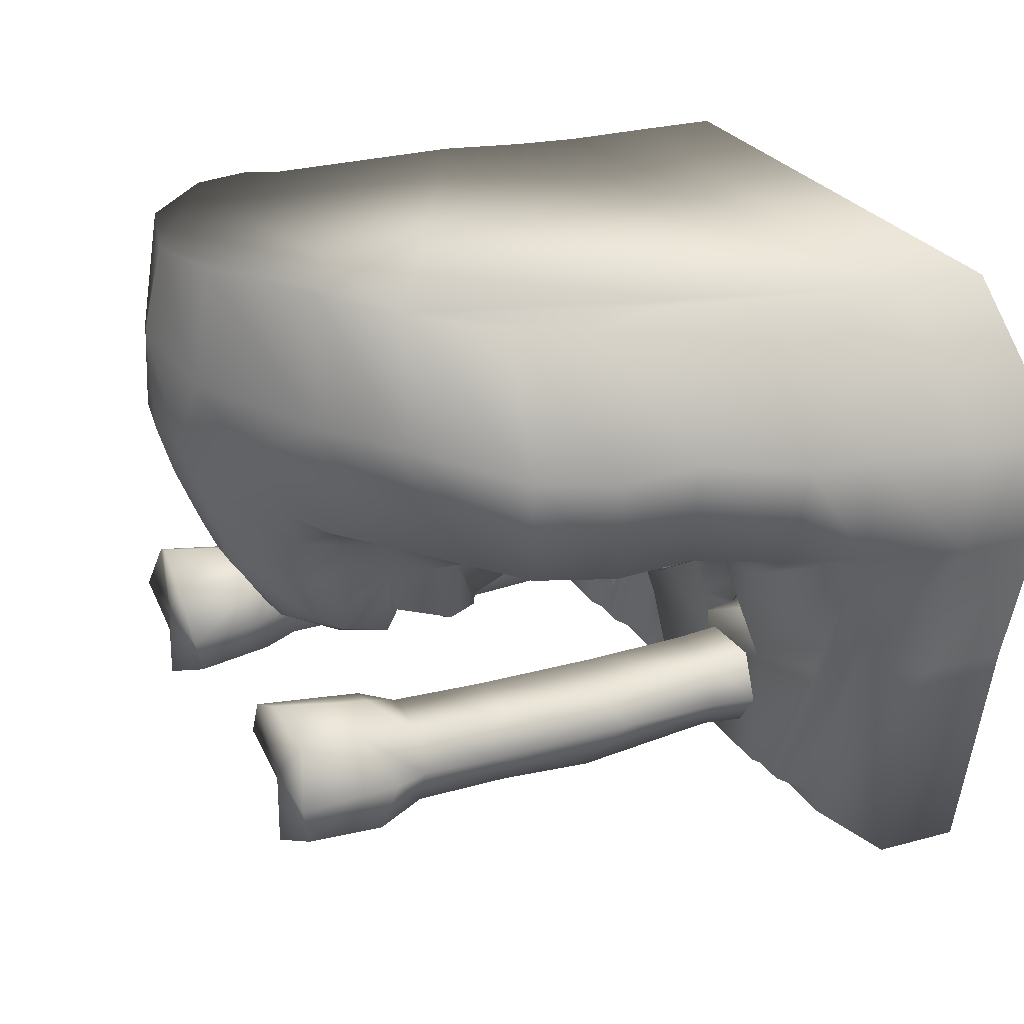
<metadata>
{"format":"obj","ext":"obj","renderer":"f3d","projection":"perspective","resolution":1024,"background":"white","views":[{"elev":25.5,"azim":66.3,"up":"+Y"}]}
</metadata>
<code>
g
v  -0.6371 1.475 5.818
v  -1.725 0.02013 5.805
v  -0.7481 1.059 6.018
v  -1.754 -3.898 1.798
v  -3.735 -2.138 8.344
v  -2.18 -1.452 8.829
v  -1.282 1.011 3.577
v  -1.408 0.739 4.946
v  -1.439 -0.8791 8.036
v  -1.164 1.029 5.422
v  -1.509 -4.87 0.8071
v  -2.338 -2.779 2.735
v  -1.031 -0.6294 7.502
v  -1.738 1.05 9.552
v  -3.564 -1.534 6.936
v  -2.666 0.04315 2.821
v  -1.357 -4.107 1.636
v  -1.325 -2.787 1.94
v  -1.374 0.3477 2.297
v  -0.519 -0.9483 6.573
v  -1.776 0.2049 8.125
v  -3.883 -3.38 2.468
v  -0.9634 -5.426 0.7895
v  -2.658 0.6599 6.941
v  -2.081 -1.333 10.41
v  -1.932 0.81 8.245
v  -5.144 1.36 4.698
v  -1.848 -3.514 2.428
v  -1.773 -1.732 1.97
v  -2.221 -2.132 3.414
v  -3.457 -1.545 3.414
v  -3.744 0.063 2.906
v  -3.48 -2.734 8.343
v  -3.672 -2.138 3.414
v  -1.98 -3.38 2.468
v  -4.593 -1.314 2.181
v  -2.463 -1.561 4.931
v  -3.676 -2.152 4.931
v  -4.773 -4.87 0.8071
v  -2.142 -3.214 2.763
v  -0.4924 -0.7462 7.622
v  -4.99 -1.225 1.702
v  -3.647 -1.346 10.25
v  -3.398 -1.651 5.318
v  -1.116 1.405 3.574
v  -2.853 -0.9688 10.4
v  -1.124 1.385 2.277
v  -1.655 0.3744 4.715
v  -2.932 0.559 5.533
v  -3.751 -2.895 9.07
v  -1.049 1.776 2.274
v  -2.989 1.766 9.464
v  -2.353 -2.909 8.831
v  -4.849 -1.26 1.756
v  -2.863 -3.296 10.4
v  -3.763 -2.138 2.735
v  -1.078 -0.7484 6.408
v  -2.364 -2.723 8.343
v  -3.805 -2.12 7.27
v  -2.868 -3.104 9.094
v  -1.475 -4.153 1.442
v  -3.044 0.09622 3.003
v  -1.686 0.3524 3.626
v  -2.439 -0.5419 2.104
v  -0.8387 -0.7506 7.601
v  -0.4021 -1.005 6.925
v  -1.391 0.9684 3.578
v  -0.6215 1.866 5.612
v  -3.01 0.5193 4.708
v  -1.263 0.9906 2.279
v  -2.386 -2.737 4.931
v  -1.891 -1.365 2.152
v  -0.8516 1.836 5.384
v  -3.457 -1.446 2.735
v  -2.408 -2.715 7.057
v  -3.812 -1.314 2.752
v  -1.593 -1.697 1.916
v  -2.338 -2.608 3.414
v  -2.849 -1.208 8.927
v  -3.778 1.603 8.439
v  -5.616 -1.119 0.8071
v  -3.38 -2.687 2.735
v  -1.37 0.9475 2.28
v  -3.38 -2.614 3.414
v  -0.413 -0.7755 7.546
v  -1.087 1.429 4.932
v  -2.162 -1.314 2.752
v  -2.212 -2.114 7.247
v  -1.527 -2.112 10.34
v  -2.44 -1.546 8.344
v  -1.414 0.6999 3.589
v  -1.739 0.2444 6.998
v  -0.9762 1.445 5.419
v  -5.701 1.125 2.13
v  -0.7571 0.424 6.216
v  -2 -1.314 2.181
v  -3.473 -1.552 8.344
v  -1.891 1.643 9.782
v  -2.819 -2.128 10.38
v  -3.488 -2.71 6.936
v  -2.417 1.258 8.236
v  -0.6783 -0.6475 9.499
v  -2.089 -0.1402 2.643
v  -1.811 -2.132 9.113
v  -4.24 -4.2 1.744
v  -1.593 -4.2 1.744
v  -2.96 0.3291 3.385
v  -4.677 1.288 7.026
v  -4.928 1.183 5.794
v  -1.371 -0.274 9.422
v  -1.791 -0.6836 7.109
v  -3.419 -2.831 5.517
v  -1.593 -2.989 1.619
v  -4.101 -3.898 1.798
v  -2.074 -2.932 10.07
v  -4.042 -3.514 2.428
v  -1.091 -0.5945 6.322
v  -4.78 -1.292 2.152
v  -0.5305 -1.217 7.673
v  -4.033 -2.133 10.4
v  -2.178 -2.132 2.735
v  -1.261 0.4429 5.492
v  -3.917 -2.132 8.838
v  -1.959 0.3153 7.563
v  -2.176 -2.147 5.613
v  -1.688 -0.4187 7.963
v  -2.415 -1.539 3.414
v  0.001426 1.469 5.93
v  -2.531 -1.529 6.936
v  -1.293 -1.468 2.382
v  -3.538 -1.443 9.235
v  -6.158 1.175 0.6858
v  -2.243 -2.132 8.343
v  -1.014 1.797 3.572
v  -3.792 -3.214 2.763
v  -1.384 0.9915 4.935
v  -5.554 1.227 3.277
v  -3.647 -2.921 10.19
v  -2.415 -1.482 2.735
v  -2.473 -1.2 2.308
v  -0.9582 1.82 4.929
v  -1.276 1.035 4.934
v  0.001425 -0.9356 6.27
v  0.001425 -1.019 6.454
v  0.001425 -1.015 7.701
v  0.001422 -0.9942 7.86
v  0.001422 -1.114 7.943
v  0.001422 0.4604 6.314
v  0.001426 1.897 5.74
v  0.001426 1.144 2.277
v  0.001427 1.025 2.278
v  0.001427 0.152 2.309
v  1.741 1.05 9.552
v  1.934 0.8099 8.245
v  2.42 1.258 8.236
v  1.898 1.643 9.782
v  0.005737 1.785 10.91
v  0.001425 1.062 10.61
v  2.661 0.6599 6.941
v  1.742 0.2444 6.998
v  1.728 0.02011 5.805
v  2.935 0.559 5.533
v  1.691 -0.4187 7.963
v  1.779 0.2049 8.125
v  1.348 -0.274 9.399
v  1.442 -0.8791 8.036
v  0.4953 -0.7462 7.622
v  0.5333 -1.217 7.673
v  0.405 -1.005 6.925
v  0.5218 -0.9483 6.573
v  1.797 -0.6836 7.109
v  1.033 -0.6294 7.502
v  0.6087 -0.7067 9.499
v  0.001422 -0.7326 9.555
v  0.001422 -1.24 7.186
v  0.001425 -0.9892 6.86
v  1.081 -0.7484 6.408
v  1.094 -0.5945 6.322
v  1.264 0.4429 5.492
v  1.658 0.3744 4.715
v  1.411 0.739 4.946
v  1.417 0.6999 3.589
v  1.689 0.3524 3.626
v  2.963 0.329 3.385
v  3.012 0.5193 4.708
v  1.377 0.3477 2.297
v  2.092 -0.1402 2.643
v  2.668 0.04314 2.821
v  0.7791 1.038 6.062
v  1.373 0.9475 2.28
v  0.001426 0.4594 2.295
v  1.393 0.9684 3.578
v  1.387 0.9915 4.935
v  1.214 1.008 5.422
v  0.7228 1.081 5.974
v  1.266 0.9906 2.279
v  1.284 1.011 3.577
v  1.278 1.035 4.934
v  1.12 1.051 5.421
v  0.6399 1.475 5.818
v  1.197 1.351 2.277
v  1.191 1.372 3.575
v  1.047 1.439 3.574
v  1.057 1.418 2.276
v  1.163 1.395 4.932
v  1.018 1.462 4.931
v  1.041 1.412 5.419
v  0.917 1.478 5.419
v  0.6243 1.866 5.612
v  0.001426 1.483 2.275
v  1.052 1.776 2.274
v  0.001426 1.832 2.276
v  1.017 1.797 3.572
v  0.9611 1.82 4.929
v  0.8544 1.836 5.384
v  3.786 1.603 8.439
v  2.996 1.766 9.464
v  4.684 1.288 7.026
v  4.935 1.183 5.794
v  5.56 1.227 3.277
v  5.151 1.36 4.698
v  4.992 -1.225 1.702
v  5.618 -1.119 0.8071
v  6.162 1.175 0.6858
v  5.708 1.125 2.13
v  3.047 0.09622 3.003
v  3.747 0.063 2.906
v  4.243 -4.2 1.744
v  1.596 -4.2 1.744
v  1.51 -4.87 0.8071
v  4.775 -4.87 0.8071
v  1.756 -3.898 1.798
v  4.104 -3.898 1.798
v  1.983 -3.38 2.468
v  1.851 -3.514 2.428
v  4.045 -3.514 2.428
v  3.886 -3.38 2.468
v  4.852 -1.26 1.756
v  4.782 -1.292 2.152
v  4.596 -1.314 2.181
v  2.145 -3.214 2.763
v  3.795 -3.214 2.763
v  3.815 -1.314 2.752
v  2.165 -1.314 2.752
v  2.003 -1.314 2.181
v  1.776 -1.732 1.97
v  1.894 -1.365 2.152
v  1.596 -1.697 1.916
v  1.596 -2.989 1.619
v  1.296 -1.468 2.382
v  1.328 -2.787 1.94
v  1.36 -4.107 1.636
v  1.478 -4.153 1.442
v  0.9649 -5.426 0.7895
v  2.442 -0.5419 2.104
v  2.534 -1.528 6.936
v  2.214 -2.114 7.247
v  2.246 -2.132 8.343
v  2.443 -1.546 8.344
v  3.808 -2.12 7.27
v  3.567 -1.534 6.936
v  3.476 -1.552 8.344
v  3.738 -2.138 8.344
v  2.411 -2.715 7.057
v  3.491 -2.71 6.936
v  3.483 -2.734 8.343
v  2.367 -2.723 8.343
v  2.183 -1.452 8.829
v  1.814 -2.132 9.113
v  1.53 -2.112 10.34
v  2.084 -1.333 10.41
v  2.465 -1.561 4.931
v  2.179 -2.147 5.613
v  3.92 -2.132 8.838
v  3.541 -1.443 9.235
v  3.65 -1.346 10.25
v  4.036 -2.133 10.4
v  3.679 -2.152 4.931
v  3.401 -1.651 5.318
v  2.356 -2.909 8.831
v  2.871 -3.104 9.094
v  2.866 -3.296 10.4
v  2.077 -2.932 10.07
v  2.389 -2.737 4.931
v  3.422 -2.831 5.517
v  2.852 -1.208 8.927
v  2.856 -0.9688 10.4
v  3.754 -2.895 9.07
v  3.65 -2.921 10.19
v  2.224 -2.132 3.414
v  2.418 -1.539 3.414
v  2.418 -1.482 2.735
v  2.181 -2.132 2.735
v  3.459 -1.545 3.414
v  3.674 -2.138 3.414
v  3.766 -2.138 2.735
v  3.459 -1.446 2.735
v  3.383 -2.614 3.414
v  2.341 -2.608 3.414
v  2.341 -2.779 2.735
v  3.383 -2.687 2.735
v  2.822 -2.128 10.38
v  1.961 0.3153 7.563
v  0.8415 -0.7506 7.601
v  0.4158 -0.7755 7.546
v  2.476 -1.2 2.308
v  0.001422 -1.203 7.456
v  -4e-06 -5.426 0.7895
v  0.001425 -4.121 1.636
v  0.3353 -0.1179 6.37
v  -1.34 -0.07429 5.519
v  -0.5825 -0.2508 5.767
v  0.4063 -0.616 5.769
v  0.9743 -0.7596 3.097
v  -1.268 -0.8101 3.267
v  -1.585 -0.522 3.345
v  -0.9043 -0.562 6.596
v  -0.2858 -0.366 6.546
v  0.2046 -0.6942 5.883
v  -0.5792 -0.01926 6.582
v  -0.5569 -0.6178 6.519
v  -0.4308 -0.5461 6.631
v  0.9518 -0.2779 5.578
v  1.361 -0.07164 5.38
v  -1.007 0.2406 6.372
v  -0.1963 -0.8492 6.494
v  0.9213 -1.033 2.169
v  -1.583 -0.1711 2.311
v  1.017 -0.5107 6.47
v  -0.6201 -0.545 2.203
v  -1.241 -0.5429 3.302
v  -0.4513 -0.4688 5.85
v  1.252 -0.5776 3.161
v  0.8896 -0.5372 5.75
v  -0.7711 -0.7213 3.494
v  0.047 -0.5463 6.505
v  -0.1121 -0.4862 5.836
v  -0.8482 -0.2822 6.431
v  -1.286 -0.4172 5.513
v  1.154 -0.9699 3.095
v  -1.495 0.1457 6.361
v  0.1198 -0.4424 5.729
v  0.2809 -0.5278 5.288
v  -0.5312 -0.5937 5.751
v  -1.114 -0.768 2.137
v  -1.048 -0.2971 2.284
v  -1.043 -0.2611 2.314
v  -0.652 -0.7129 3.051
v  -1.323 -0.3036 6.439
v  1.478 -0.176 6.305
v  -0.8387 -0.2917 5.69
v  0.8744 -0.1504 4.871
v  -1.415 -0.7159 2.334
v  1.057 -0.3175 5.504
v  0.6296 -0.191 5.674
v  -1.142 -0.1978 4.949
v  0.5861 -0.3275 5.041
v  1.215 0.395 6.279
v  0.3116 -0.3642 5.762
v  -0.8336 -1.034 3.084
v  -1.324 -0.7135 3.857
v  -0.9833 -0.9197 2.211
v  -0.593 -0.3921 5.134
v  -1.577 -0.6167 2.147
v  -1.024 -0.3706 5.566
v  0.1819 -0.5771 6.448
v  -0.247 -0.6462 5.867
v  0.584 -0.667 2.258
v  1.241 -0.3864 5.302
v  -1.037 -0.1545 6.524
v  1.176 -0.06696 6.41
v  0.5334 -0.4916 6.526
v  1.06 -0.09352 6.392
v  1.228 -0.6871 2.193
v  0.5386 -0.4871 6.431
v  1.009 -0.8211 3.905
v  0.5574 -0.4502 5.644
v  -0.02062 -0.2665 6.376
v  -0.8964 -0.5616 3.078
v  1.431 -0.7879 3.159
v  -1.078 -0.8826 3.11
v  -1.612 -0.7892 3.31
v  0.9644 -0.3083 2.308
v  -1.078 -0.02776 5.572
v  -0.3165 -0.3088 5.966
v  -0.2619 -0.5072 5.38
v  1.683 0.2361 6.173
v  0.6373 -0.005581 6.5
v  1.12 0.0144 5.484
v  -0.8131 -0.6561 5.805
v  -0.8985 1.056 10.47
v  -0.9856 1.711 10.74
v  0.8168 1.056 10.49
v  0.9626 1.713 10.74
v  -1.578 0.3921 9.496
v  -0.7419 0.3833 10.26
v  1.565 0.3283 9.484
v  0.6926 0.3763 10.27
v  -0.006715 0.3531 10.28
v  -2.03 1.018 8.918
v  -2.385 1.402 9.039
v  -1.776 -0.1059 8.74
v  -1.554 -0.6484 8.807
v  -0.6683 -1.143 8.551
v  0.001997 -1.032 8.731
v  2.389 1.402 9.039
v  2.034 1.018 8.918
v  1.544 -0.6485 8.794
v  1.768 -0.1135 8.671
v  0.6322 -1.176 8.551
v  -1.855 0.3197 8.781
v  1.85 0.2844 8.774
v  -1.507 -0.7145 6.627
v  -1.298 -0.9827 7.032
v  1.455 -0.7189 6.581
v  1.203 -1.002 6.993
v  -0.1655 -1.214 7.114
v  0.1476 -1.233 7.131
v  0.005737 4.118 11.19
v  1.316 3.699 10.86
v  3.344 3.605 9.738
v  4.225 3.423 8.694
v  5.228 3.072 7.255
v  5.509 2.954 5.999
v  5.749 3.152 4.883
v  6.206 3.004 3.436
v  6.019 2.89 2.267
v  6.489 2.946 0.7988
v  0.005738 5.359 10.91
v  2.784 5.34 9.469
v  3.518 5.174 8.443
v  3.925 4.854 7.029
v  4.135 4.747 5.795
v  4.144 4.927 4.699
v  4.3 4.792 3.276
v  4.508 4.688 2.128
v  4.386 4.739 0.8649
v  1.339 5.426 10.58
v  -1.304 3.699 10.86
v  -3.332 3.605 9.738
v  -4.214 3.423 8.694
v  -5.216 3.072 7.255
v  -5.497 2.954 5.999
v  -5.737 3.152 4.883
v  -6.194 3.004 3.436
v  -6.007 2.89 2.267
v  -6.483 2.946 0.7988
v  -2.772 5.34 9.469
v  -3.506 5.174 8.443
v  -3.913 4.854 7.029
v  -4.124 4.747 5.795
v  -4.133 4.927 4.699
v  -4.289 4.792 3.276
v  -4.497 4.688 2.128
v  -1.327 5.426 10.58
v  -1e-06 -5.426 -0.5227
v  6.162 1.175 -0.6263
v  5.618 -1.119 -0.5051
v  4.775 -4.87 -0.5051
v  1.51 -4.87 -0.5051
v  0.9649 -5.426 -0.5227
v  6.489 2.946 -0.5133
v  4.386 4.739 -0.4472
v  -6.162 1.175 -0.6263
v  -5.618 -1.119 -0.5051
v  -4.775 -4.87 -0.5051
v  -1.51 -4.87 -0.5051
v  -0.9649 -5.426 -0.5227
v  -6.489 2.946 -0.5133
v  -4.386 4.739 -0.4472
v  0.001425 2.553 11.15
v  -0.8985 2.551 11.01
v  1.756 2.652 10.31
v  0.8168 2.552 11.03
v  -1.729 2.774 10.37
v  0.001427 1.087 6.122
v  0.001422 0.4604 6.314
v  0.001427 -1.51 2.383
v  0.001427 -2.816 1.94
v  -0.0168 0.5761 4.641
v  0.76 0.424 6.216
v  -4.38 4.739 0.7739
g (null)
f 401 400 14 98
f 391 158 157 392
f 24 49 2 92
f 9 403 21 126
f 41 146 147 119
f 414 20 66 13
f 147 405 404 119
f 2 122 117 57
f 48 63 91 8
f 107 63 48 69
f 63 103 19 91
f 8 122 2 48
f 107 16 103 63
f 49 69 48 2
f 403 404 102 110
f 102 174 399 396
f 95 3 476 148
f 83 19 191 151
f 67 91 19 83
f 136 8 91 67
f 10 122 8 136
f 3 95 122 10
f 70 7 67 83
f 7 142 136 67
f 68 149 128 1
f 51 47 210 212
f 151 150 47 70
f 51 134 45 47
f 45 7 70 47
f 134 141 86 45
f 142 7 45 86
f 141 73 93 86
f 10 142 86 93
f 73 68 1 93
f 3 10 93 1
f 212 68 134 51
f 141 134 68 73
f 101 401 52 80
f 108 24 101 80
f 109 49 24 108
f 137 107 69 27
f 27 69 49 109
f 42 94 132 81
f 62 107 137 32
f 105 39 11 106
f 4 114 105 106
f 35 22 116 28
f 105 42 81 39
f 114 54 42 105
f 22 36 118 116
f 40 87 76 135
f 40 35 96 87
f 29 72 28 4
f 28 116 114 4
f 116 118 54 114
f 40 135 22 35
f 135 76 36 22
f 35 28 72 96
f 113 18 130 77
f 113 61 17 18
f 61 11 23 17
f 72 130 64 96
f 77 130 72 29
f 18 479 478 130
f 76 32 94 36
f 129 90 133 88
f 59 5 97 15
f 75 58 33 100
f 88 133 58 75
f 5 59 100 33
f 90 129 15 97
f 6 25 89 104
f 88 125 37 129
f 123 120 43 131
f 15 44 38 59
f 53 115 55 60
f 100 112 71 75
f 79 46 25 6
f 104 89 115 53
f 75 71 125 88
f 59 38 112 100
f 50 138 120 123
f 60 55 138 50
f 129 37 44 15
f 131 43 46 79
f 30 121 139 127
f 31 74 56 34
f 84 82 12 78
f 78 12 121 30
f 34 56 82 84
f 127 139 74 31
f 127 37 125 30
f 31 44 37 127
f 34 38 44 31
f 84 112 38 34
f 78 71 112 84
f 30 125 71 78
f 104 133 90 6
f 53 58 133 104
f 60 33 58 53
f 123 5 33 50
f 131 97 5 123
f 79 90 97 131
f 25 46 99 89
f 115 89 99 55
f 138 55 99 120
f 43 120 99 46
f 20 414 413 57
f 16 62 76 64
f 143 144 20 57
f 145 146 41 85
f 417 175 307 145
f 148 143 57 95
f 3 1 128 476
f 19 130 152 191
f 308 309 17 23
f 309 479 18 17
f 406 156 153 407
f 394 393 153 156
f 159 160 161 162
f 408 166 164 409
f 167 168 147 146
f 154 407 412 164
f 171 163 172 416
f 410 405 147 168
f 161 177 178 179
f 180 181 182 183
f 184 185 180 183
f 183 182 186 187
f 181 180 161 179
f 184 183 187 188
f 162 161 180 185
f 408 165 173 410
f 397 153 393 398
f 190 151 191 186
f 192 190 186 182
f 193 192 182 181
f 194 193 181 179
f 189 194 179 481
f 196 190 192 197
f 197 192 193 198
f 198 193 194 199
f 199 194 189 195
f 201 202 203 204
f 202 205 206 203
f 206 205 207 208
f 209 200 128 149
f 150 151 201 210
f 211 204 203 213
f 202 201 196 197
f 213 203 206 214
f 198 205 202 197
f 214 206 208 215
f 199 207 205 198
f 215 208 200 209
f 195 200 207 199
f 212 211 213 209
f 215 209 213 214
f 217 406 155 216
f 218 216 155 159
f 219 218 159 162
f 220 221 185 184
f 221 219 162 185
f 222 223 224 225
f 226 227 220 184
f 228 229 230 231
f 232 229 228 233
f 234 235 236 237
f 228 231 223 222
f 233 228 222 238
f 237 236 239 240
f 241 242 243 244
f 241 244 245 234
f 246 232 235 247
f 235 232 233 236
f 236 233 238 239
f 241 234 237 242
f 242 237 240 243
f 234 245 247 235
f 249 248 250 251
f 249 251 252 253
f 253 252 254 230
f 247 245 255 250
f 248 246 247 250
f 478 479 251 250
f 243 240 225 227
f 256 257 258 259
f 260 261 262 263
f 264 265 266 267
f 257 264 267 258
f 263 266 265 260
f 259 262 261 256
f 268 269 270 271
f 257 256 272 273
f 274 275 276 277
f 261 260 278 279
f 280 281 282 283
f 265 264 284 285
f 286 268 271 287
f 269 280 283 270
f 264 257 273 284
f 260 265 285 278
f 288 274 277 289
f 281 288 289 282
f 256 261 279 272
f 275 286 287 276
f 290 291 292 293
f 294 295 296 297
f 298 299 300 301
f 299 290 293 300
f 295 298 301 296
f 291 294 297 292
f 291 290 273 272
f 294 291 272 279
f 295 294 279 278
f 298 295 278 285
f 299 298 285 284
f 290 299 284 273
f 269 268 259 258
f 280 269 258 267
f 281 280 267 266
f 274 288 266 263
f 275 274 263 262
f 286 275 262 259
f 271 270 302 287
f 283 282 302 270
f 289 277 302 282
f 276 287 302 277
f 188 255 243 226
f 143 177 170 144
f 145 305 167 146
f 418 145 307 175
f 148 481 177 143
f 195 476 128 200
f 250 186 152 478
f 308 254 252 309
f 309 252 251 479
f 348 330 347 379
f 360 362 330 348
f 381 353 362 360
f 379 347 353 381
f 340 314 368 327
f 380 340 327 374
f 333 380 374 383
f 314 333 383 368
f 315 345 346 331
f 382 364 345 315
f 316 328 364 382
f 331 346 328 316
f 311 341 325 384
f 339 349 341 311
f 365 338 349 339
f 384 325 338 365
f 351 370 320 312
f 390 317 370 351
f 344 322 317 390
f 312 320 322 344
f 337 336 326 367
f 385 318 336 337
f 332 321 318 385
f 367 326 321 332
f 342 378 310 359
f 319 366 378 342
f 313 375 366 319
f 359 310 375 313
f 377 372 388 355
f 334 329 372 377
f 323 371 329 334
f 355 388 371 323
f 358 387 324 389
f 387 350 369 324
f 350 373 354 369
f 373 358 389 354
f 396 395 110 102
f 392 98 14 391
f 393 158 399 398
f 157 158 393 394
f 411 400 26 21
f 391 14 395 396
f 158 391 396 399
f 398 173 165 397
f 399 174 173 398
f 101 26 400 401
f 402 110 395 411
f 405 174 102 404
f 9 119 404 403
f 407 154 155 406
f 407 153 397 412
f 173 174 405 410
f 410 168 166 408
f 395 14 400 411
f 409 412 397 165
f 13 126 111 414
f 170 177 415 416
f 169 170 416 172
f 66 20 176 417
f 85 66 417 145
f 418 169 305 145
f 176 170 169 418
f 216 422 421 217
f 218 423 422 216
f 219 424 423 218
f 220 426 425 221
f 221 425 424 219
f 224 428 427 225
f 225 427 426 220
f 217 421 473 156
f 422 431 430 421
f 423 432 431 422
f 424 433 432 423
f 426 435 434 425
f 425 434 433 424
f 428 437 436 427
f 427 436 435 426
f 420 438 429 419
f 421 430 438 420
f 440 441 80 52
f 441 442 108 80
f 442 443 109 108
f 444 445 137 27
f 443 444 27 109
f 446 447 132 94
f 445 446 94 137
f 440 52 475 439
f 448 449 441 440
f 449 450 442 441
f 450 451 443 442
f 452 453 445 444
f 451 452 444 443
f 454 482 447 446
f 453 454 446 445
f 429 455 439 419
f 455 448 440 439
f 223 458 457 224
f 230 460 459 231
f 231 459 458 223
f 254 461 460 230
f 308 456 461 254
f 224 457 462 428
f 428 462 463 437
f 464 465 81 132
f 466 467 11 39
f 465 466 39 81
f 467 468 23 11
f 468 456 308 23
f 469 464 132 447
f 470 469 447 482
f 157 471 472 392
f 473 474 394 156
f 474 473 420 419
f 475 98 392 472
f 474 471 157 394
f 439 475 472 419
f 470 482 437 463
f 480 477 481 148
f 12 56 139 121
f 297 301 293 292
f 347 330 362 353
f 374 327 368 383
f 346 345 364 328
f 325 341 349 338
f 320 370 317 322
f 326 336 318 321
f 310 378 366 375
f 388 372 329 371
f 350 387 358 373
f 450 448 452 451
f 429 431 448 455
f 431 429 438 430
f 431 437 452 448
f 433 434 431 432
f 437 434 435 436
f 454 453 437 482
f 465 456 467 466
f 469 463 465 464
f 458 463 462 457
f 460 456 458 459
f 456 465 463 458
f 21 403 402
f 21 402 411
f 417 176 175
f 476 480 148
f 142 10 136
f 47 150 210
f 77 29 113
f 26 101 24
f 57 117 95
f 413 92 57
f 92 111 124
f 24 92 124
f 13 85 65
f 20 144 176
f 85 13 66
f 126 13 65
f 41 126 65
f 85 41 65
f 9 126 41
f 126 21 124
f 103 64 130
f 16 64 103
f 103 130 19
f 41 119 9
f 111 126 124
f 26 24 124
f 57 92 2
f 26 124 21
f 95 117 122
f 94 118 36
f 107 62 16
f 64 140 96
f 4 106 113
f 11 61 106
f 94 32 137
f 94 54 118
f 94 42 54
f 64 76 140
f 61 113 106
f 62 32 76
f 96 140 87
f 140 76 87
f 33 60 50
f 90 79 6
f 113 29 4
f 152 130 478
f 151 70 83
f 212 149 68
f 164 166 163
f 176 418 175
f 476 477 480
f 476 481 477
f 476 189 481
f 195 189 476
f 200 208 207
f 210 211 212
f 210 204 211
f 201 151 196
f 248 249 246
f 154 159 155
f 177 481 178
f 171 415 160
f 160 303 171
f 416 415 171
f 159 303 160
f 172 304 305
f 170 176 144
f 305 169 172
f 163 304 172
f 167 304 163
f 305 304 167
f 166 167 163
f 163 303 164
f 187 250 255
f 188 187 255
f 187 186 250
f 167 166 168
f 171 303 163
f 154 303 159
f 177 161 160
f 154 164 303
f 481 179 178
f 201 204 210
f 225 240 239
f 184 188 226
f 255 245 306
f 232 249 229
f 230 229 253
f 225 220 227
f 225 239 238
f 225 238 222
f 255 306 243
f 253 229 249
f 226 243 227
f 245 244 306
f 306 244 243
f 266 288 281
f 259 268 286
f 249 232 246
f 152 186 191
f 196 151 190
f 212 209 149
f 379 335 348
f 348 335 360
f 360 335 381
f 381 335 379
f 314 340 376
f 340 380 376
f 380 333 376
f 333 314 376
f 331 361 315
f 315 361 382
f 382 361 316
f 316 361 331
f 384 356 311
f 311 356 339
f 339 356 365
f 365 356 384
f 312 363 351
f 351 363 390
f 390 363 344
f 344 363 312
f 367 386 337
f 337 386 385
f 385 386 332
f 332 386 367
f 359 343 342
f 342 343 319
f 319 343 313
f 313 343 359
f 355 357 377
f 377 357 334
f 334 357 323
f 323 357 355
f 352 389 324
f 352 324 369
f 352 369 354
f 352 354 389
f 164 412 409
f 402 403 110
f 408 409 165
f 52 401 98
f 406 217 156
f 92 413 111
f 413 414 111
f 160 415 177
f 473 421 420
f 475 52 98
f 471 474 419
f 472 471 419
f 12 82 56
f 139 56 74
f 297 296 301
f 293 301 300
f 450 449 448
f 431 434 437
f 452 437 453
f 469 470 463
f 460 461 456
f 467 456 468
g

</code>
